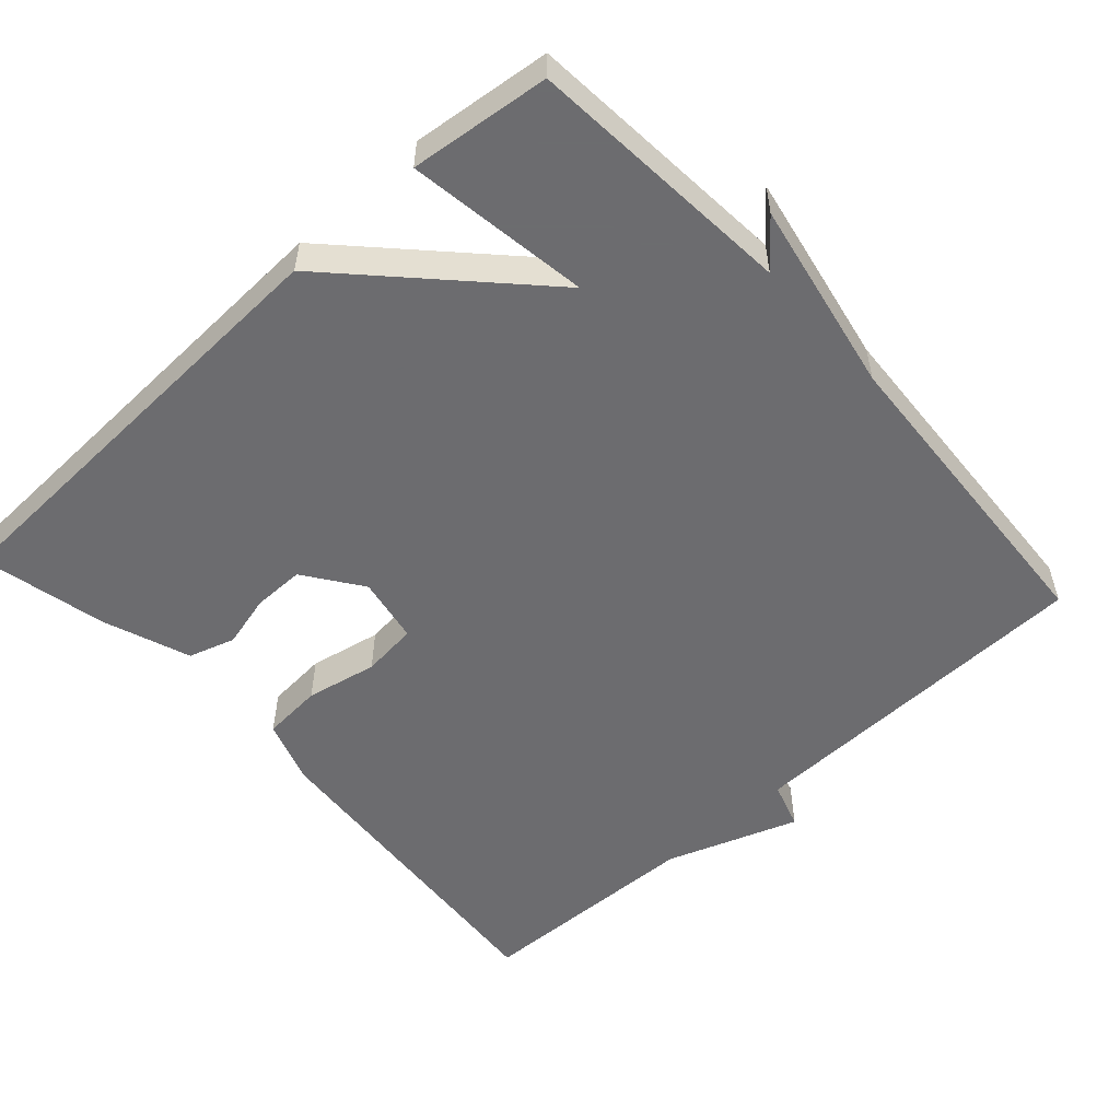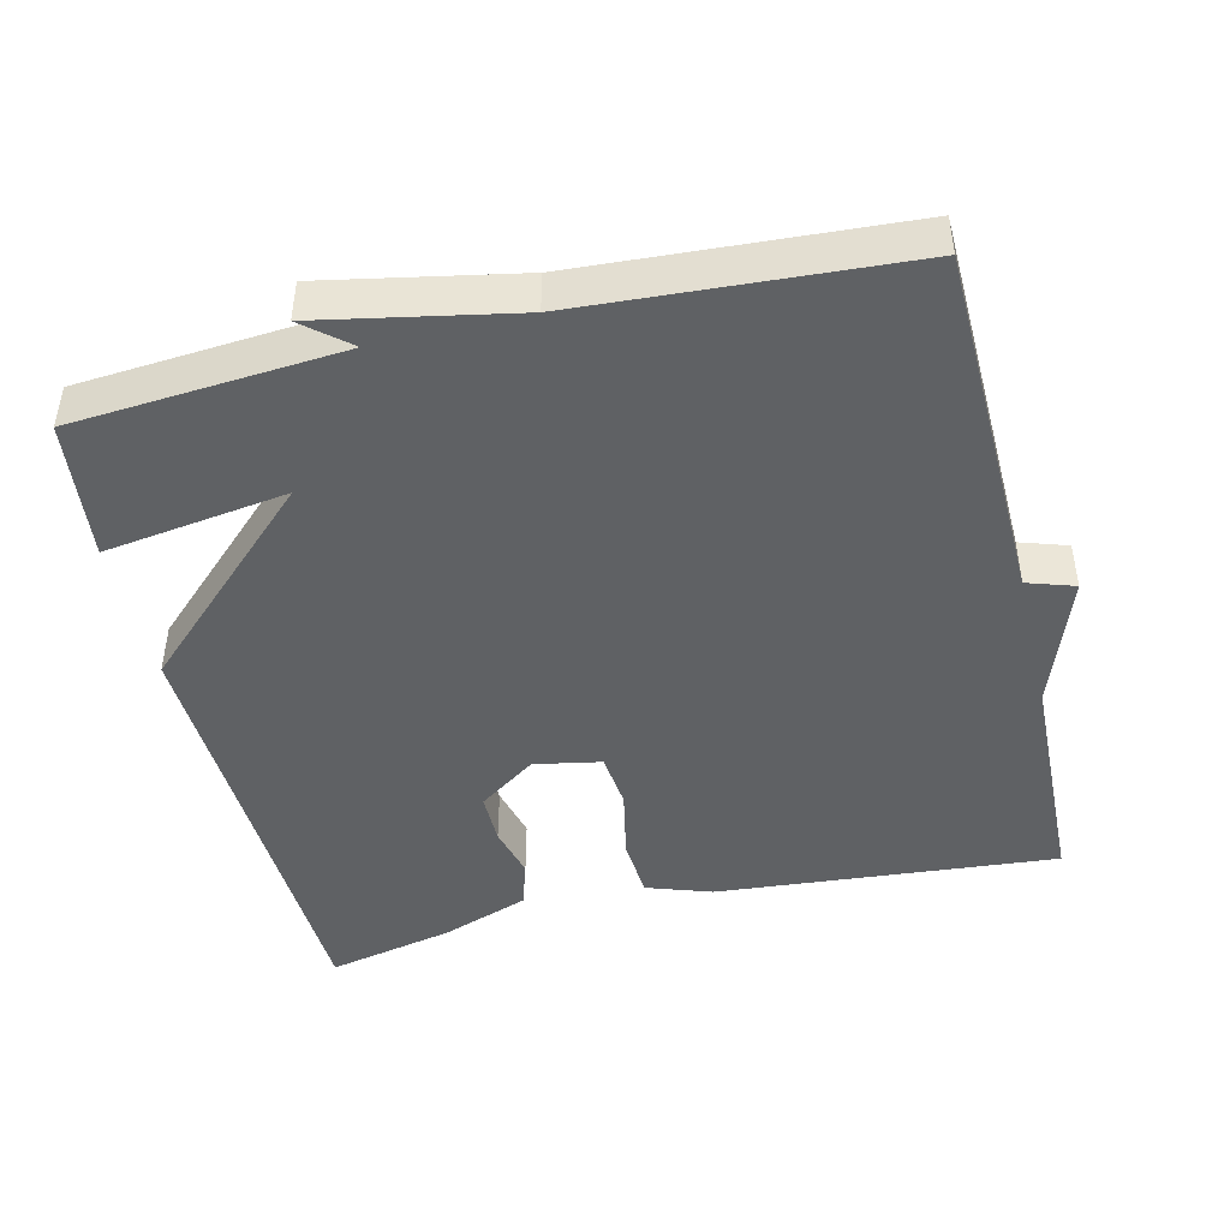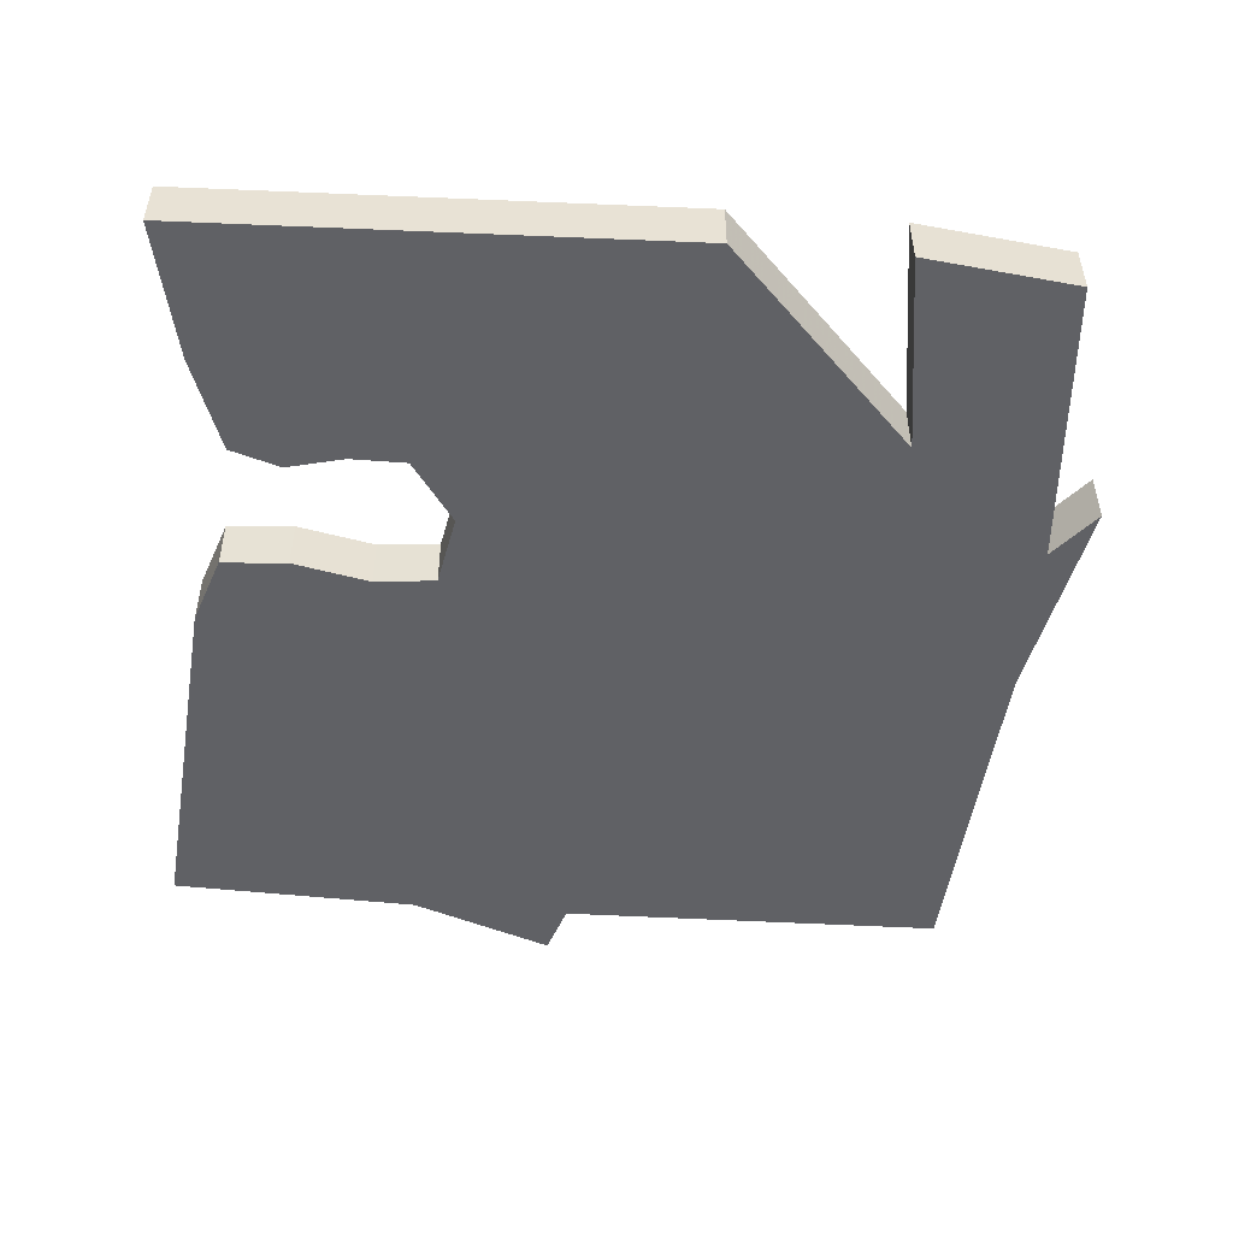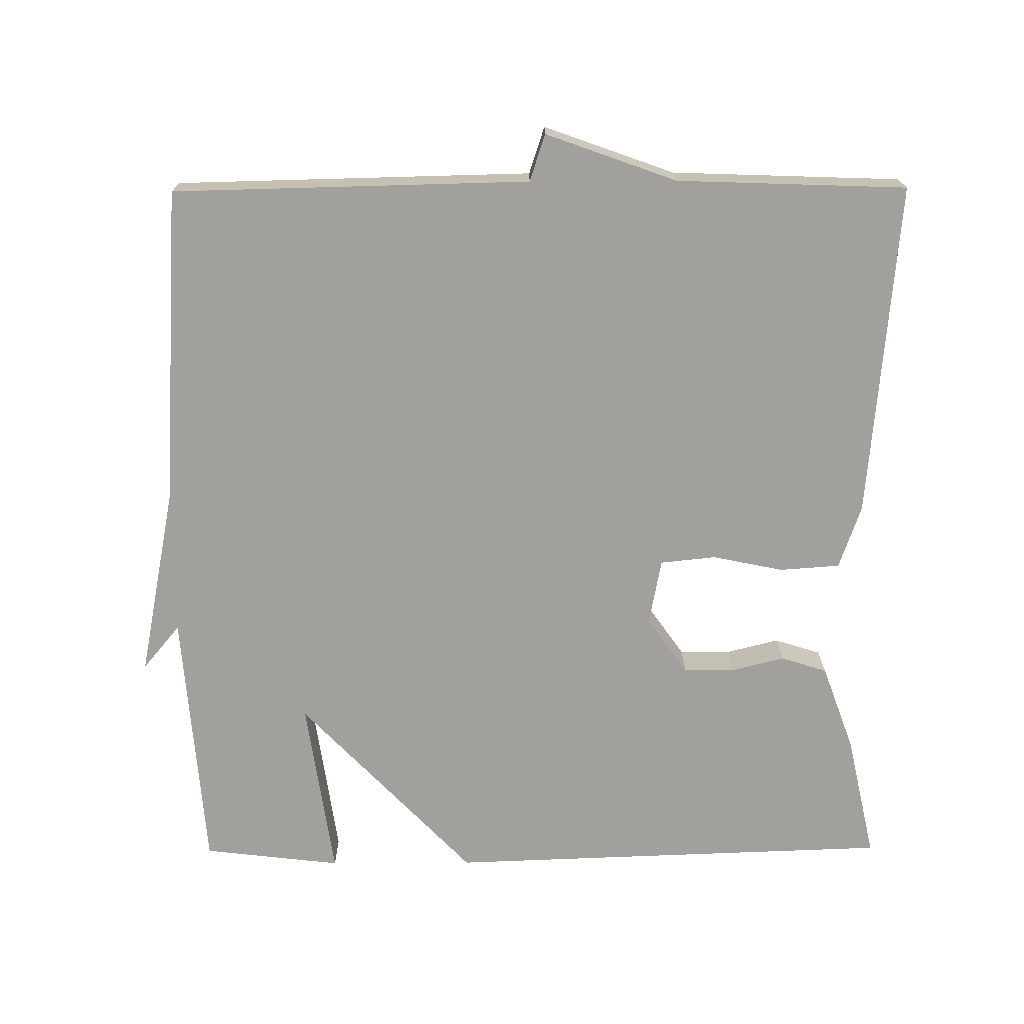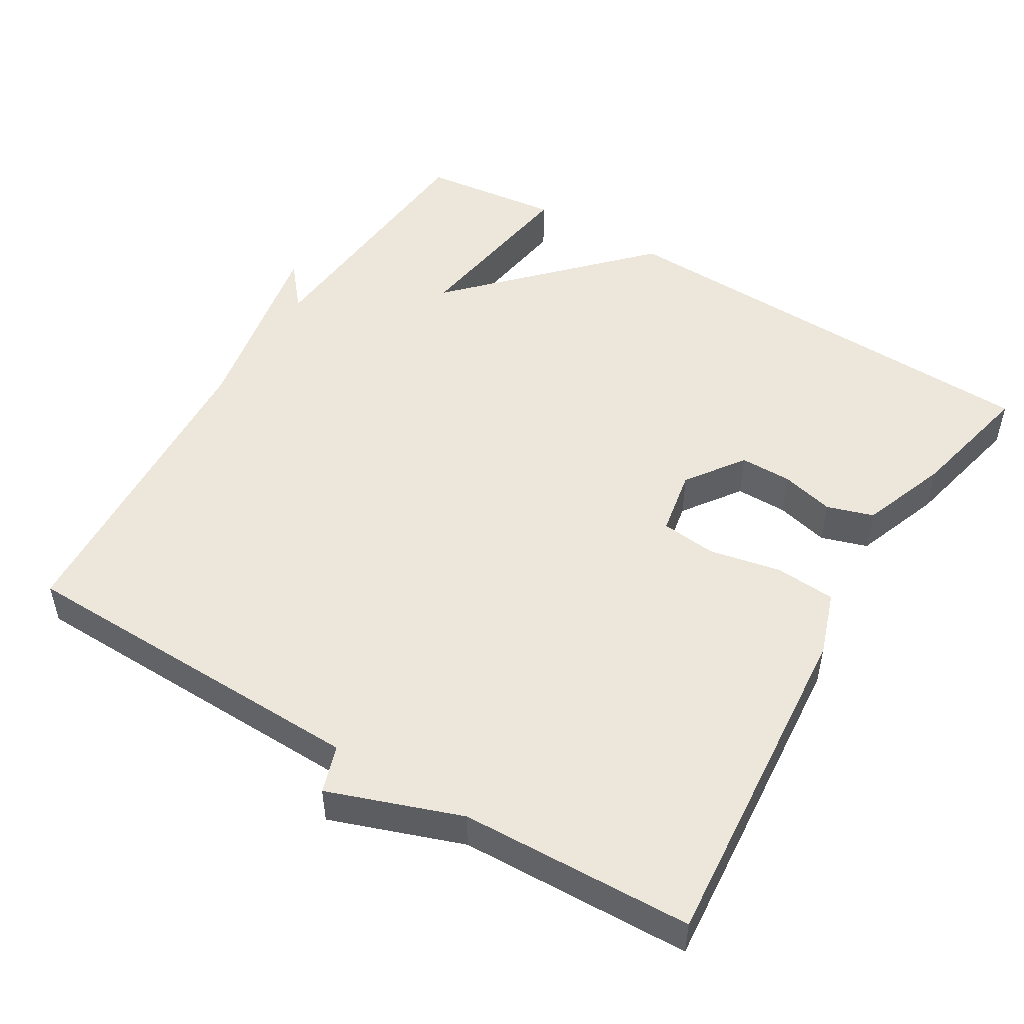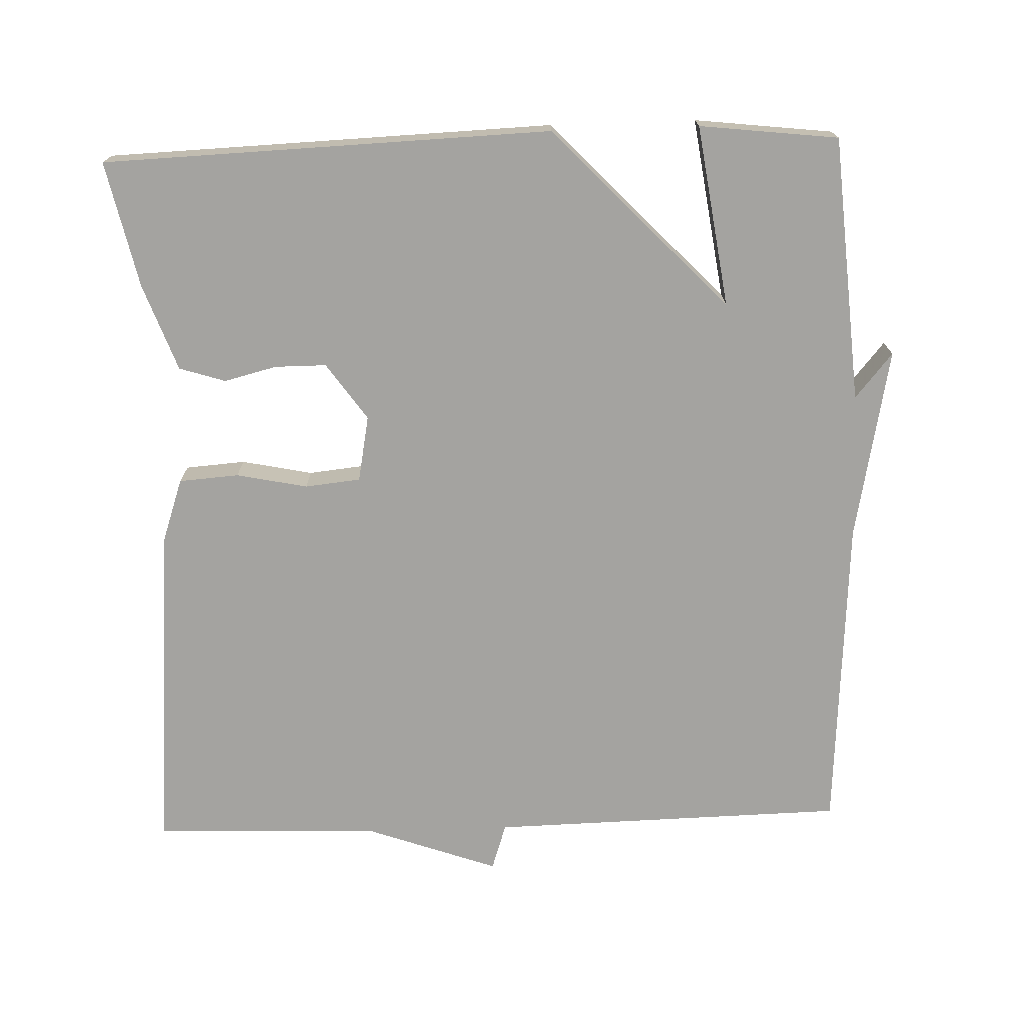
<metadata>
{"format":"obj","ext":"obj","renderer":"f3d","projection":"perspective","resolution":1024,"background":"white","views":[{"elev":-53.8,"azim":132.4,"up":"+Y"},{"elev":-45.5,"azim":-166.5,"up":"+Y"},{"elev":-50.1,"azim":85.3,"up":"+Y"},{"elev":-71.6,"azim":-89.7,"up":"+Y"},{"elev":50.3,"azim":-58.8,"up":"+Y"},{"elev":-72.8,"azim":91.9,"up":"+Y"}]}
</metadata>
<code>
v 0.5 0.07 -0.5
v 0.137 0.07 -0.528
v 0.198 0.07 -0.579
v -0.063 0.07 -0.528
v -0.5 0.07 -0.5
v -0.511 0.07 -0.013
v -0.575 0.07 0.008
v -0.511 0.07 0.187
v -0.5 0.07 0.5
v -0.041 0.07 0.461
v 0.046 0.07 0.431
v 0.052 0.07 0.349
v 0.032 0.07 0.252
v 0.04 0.07 0.176
v 0.13 0.07 0.159
v 0.208 0.07 0.214
v 0.208 0.07 0.284
v 0.19 0.07 0.356
v 0.21 0.07 0.419
v 0.328 0.07 0.462
v 0.5 0.07 0.5
v 0.522 0.07 -0.111
v 0.275 0.07 -0.347
v 0.522 0.07 -0.311
v 0.5 0 -0.5
v 0.137 0 -0.528
v 0.198 0 -0.579
v -0.063 0 -0.528
v -0.5 0 -0.5
v -0.511 0 -0.013
v -0.575 0 0.008
v -0.511 0 0.187
v -0.5 0 0.5
v -0.041 0 0.461
v 0.046 0 0.431
v 0.052 0 0.349
v 0.032 0 0.252
v 0.04 0 0.176
v 0.13 0 0.159
v 0.208 0 0.214
v 0.208 0 0.284
v 0.19 0 0.356
v 0.21 0 0.419
v 0.328 0 0.462
v 0.5 0 0.5
v 0.522 0 -0.111
v 0.275 0 -0.347
v 0.522 0 -0.311
f 23 24 1 2
f 21 22 23
f 20 21 23
f 19 20 23
f 17 18 19
f 16 17 19 23
f 15 16 23 2
f 11 12 13
f 10 11 13
f 9 10 13
f 8 9 13
f 8 13 14
f 7 8 14
f 6 7 14
f 14 15 2
f 6 14 2
f 5 6 2
f 4 5 2
f 2 3 4
f 26 25 48 47
f 47 46 45
f 47 45 44
f 47 44 43
f 43 42 41
f 47 43 41 40
f 26 47 40 39
f 37 36 35
f 37 35 34
f 37 34 33
f 37 33 32
f 38 37 32
f 38 32 31
f 38 31 30
f 26 39 38
f 26 38 30
f 26 30 29
f 26 29 28
f 28 27 26
f 1 25 26 2
f 2 26 27 3
f 3 27 28 4
f 4 28 29 5
f 5 29 30 6
f 6 30 31 7
f 7 31 32 8
f 8 32 33 9
f 9 33 34 10
f 10 34 35 11
f 11 35 36 12
f 12 36 37 13
f 13 37 38 14
f 14 38 39 15
f 15 39 40 16
f 16 40 41 17
f 17 41 42 18
f 18 42 43 19
f 19 43 44 20
f 20 44 45 21
f 21 45 46 22
f 22 46 47 23
f 23 47 48 24
f 24 48 25 1

</code>
